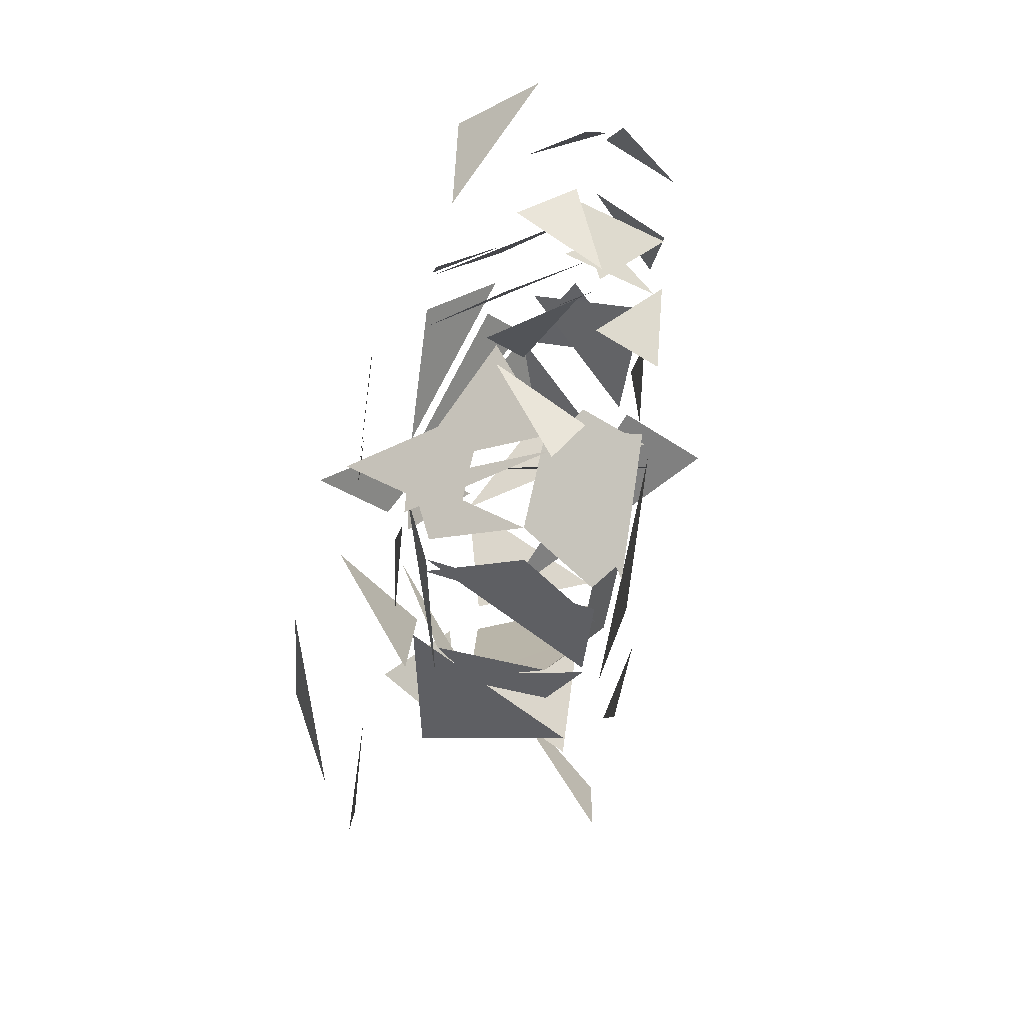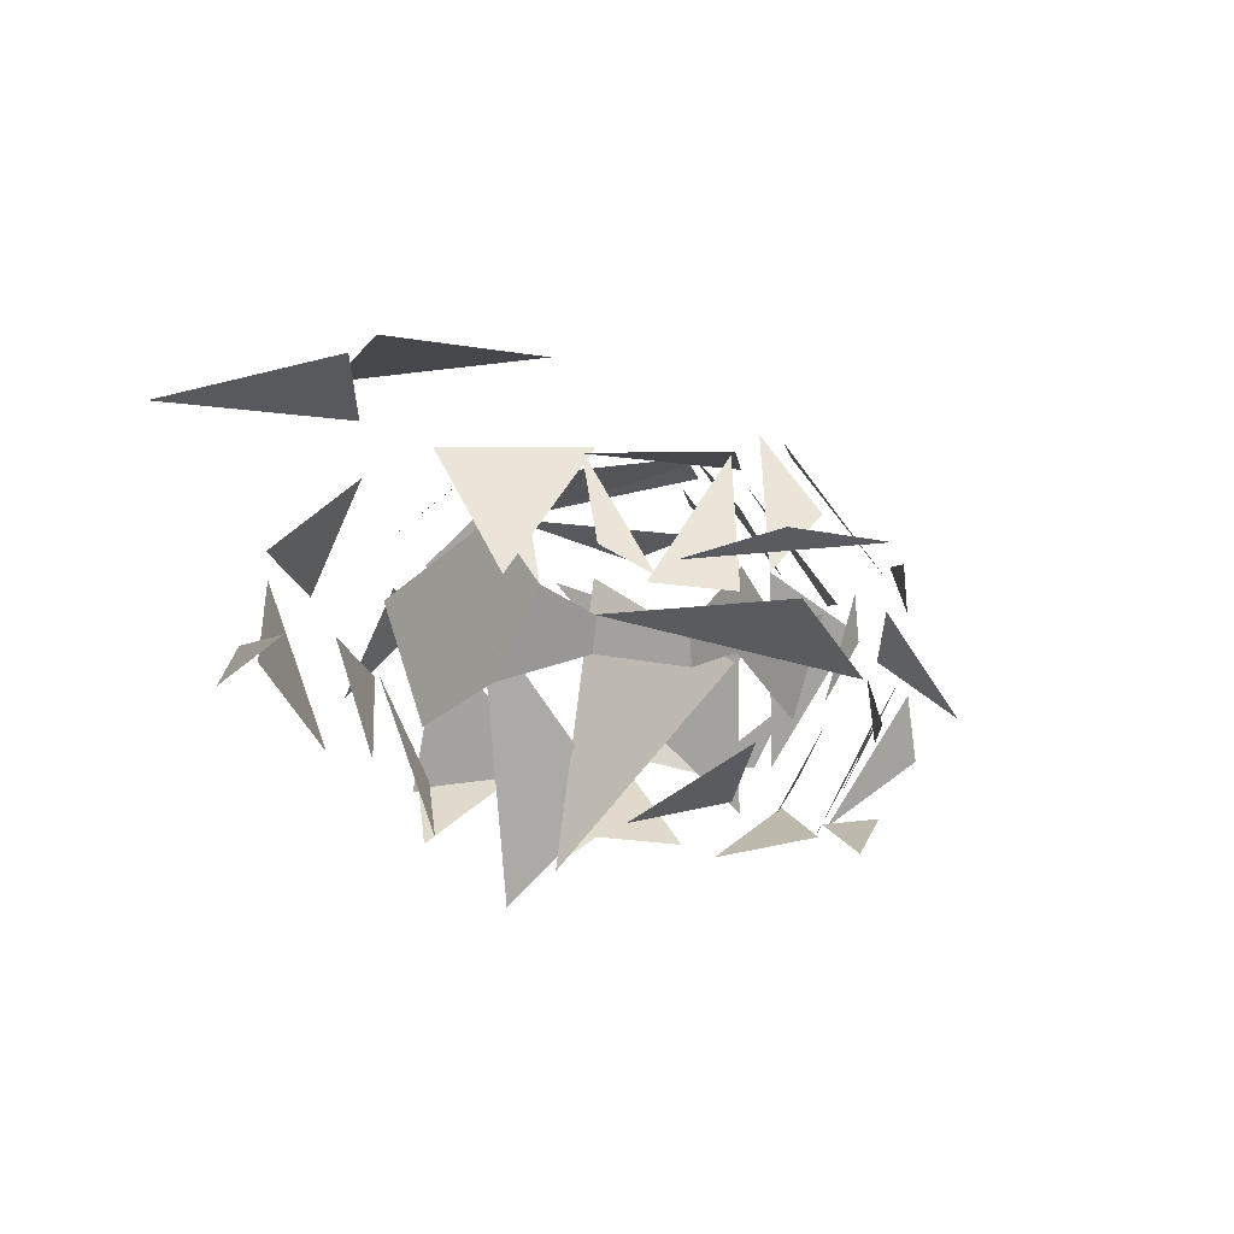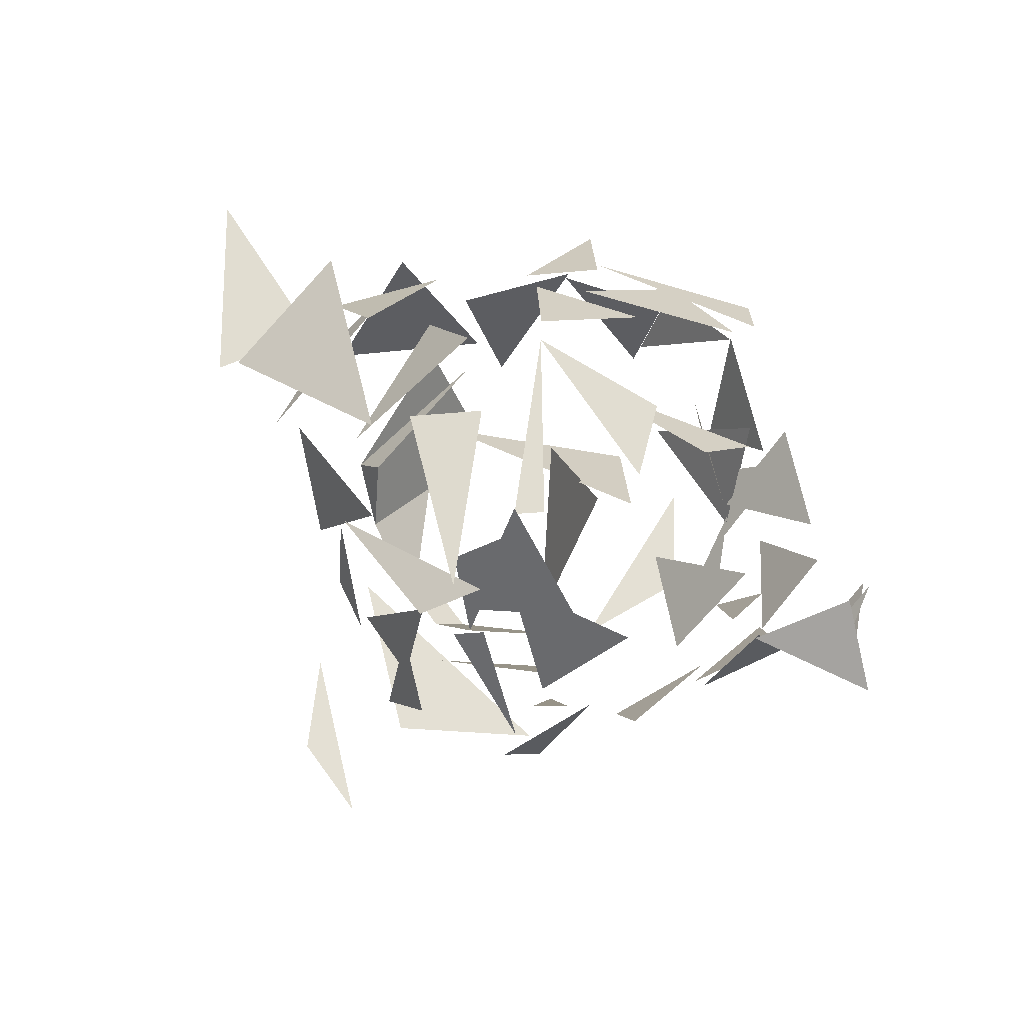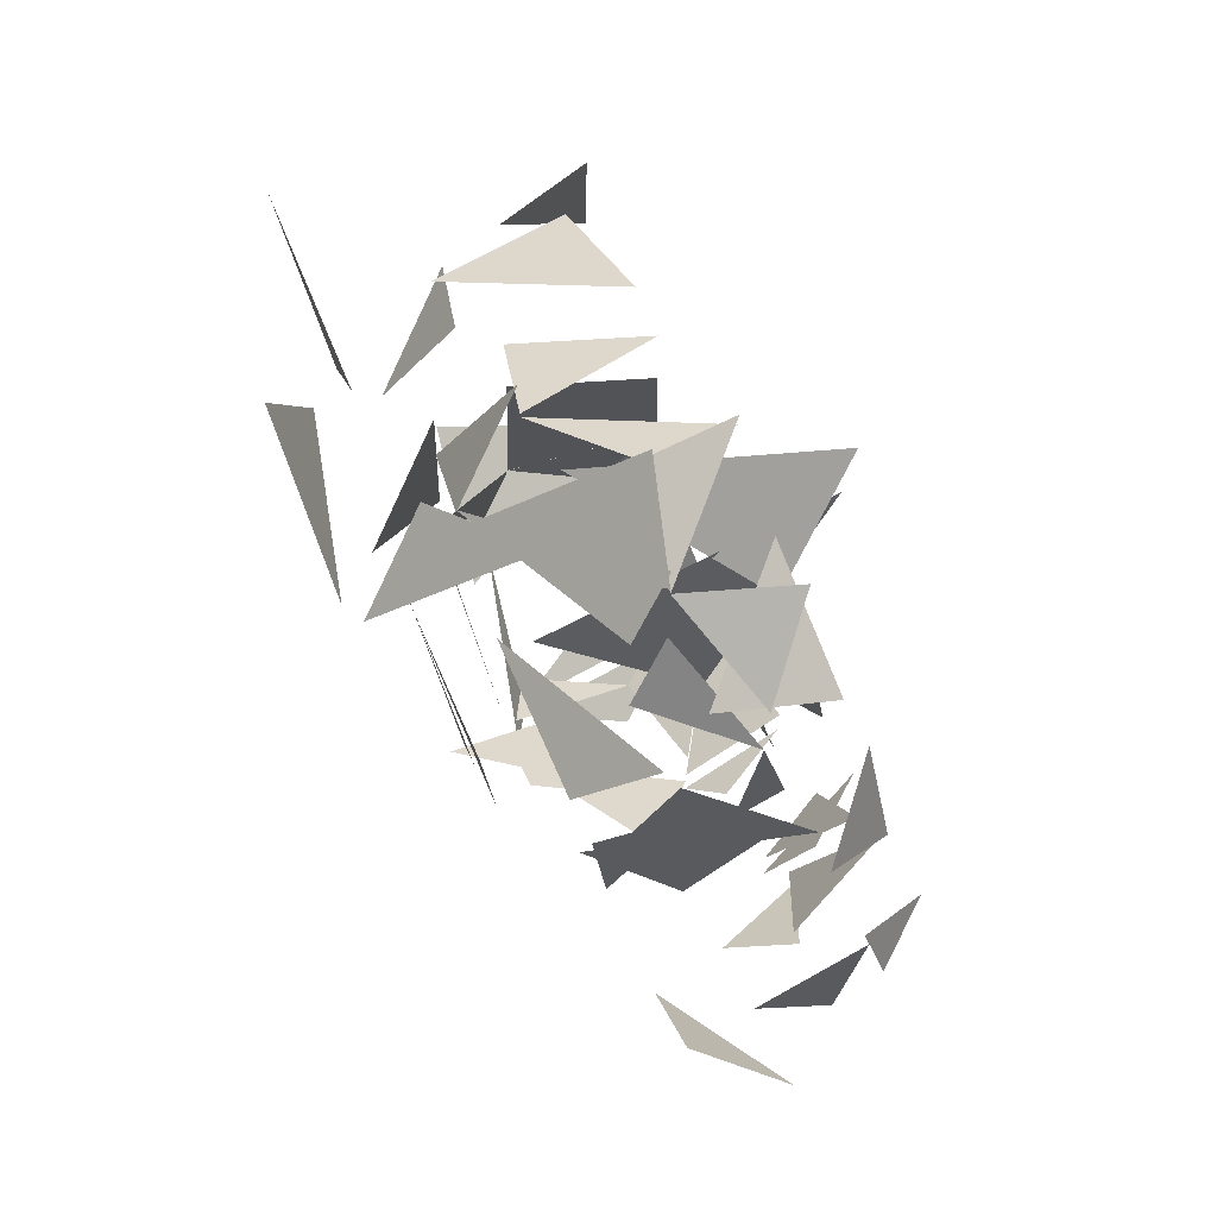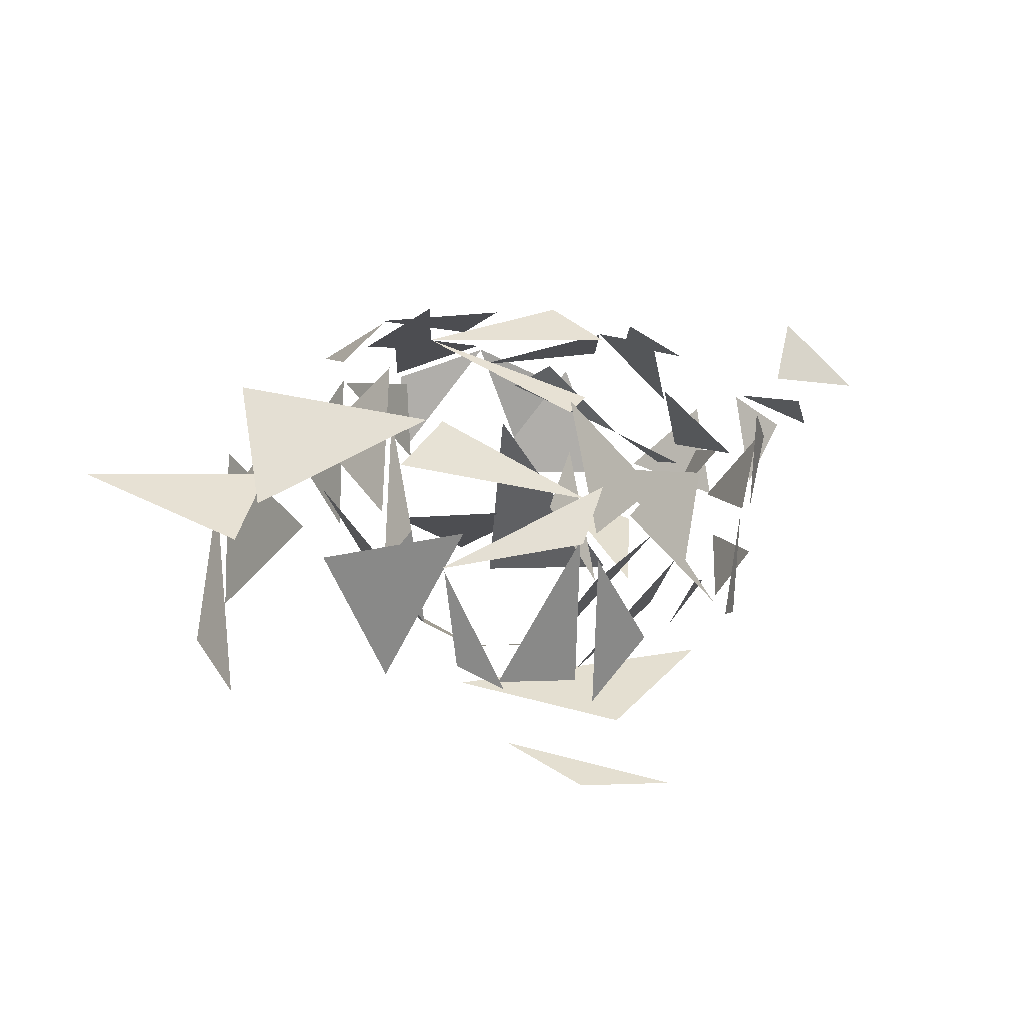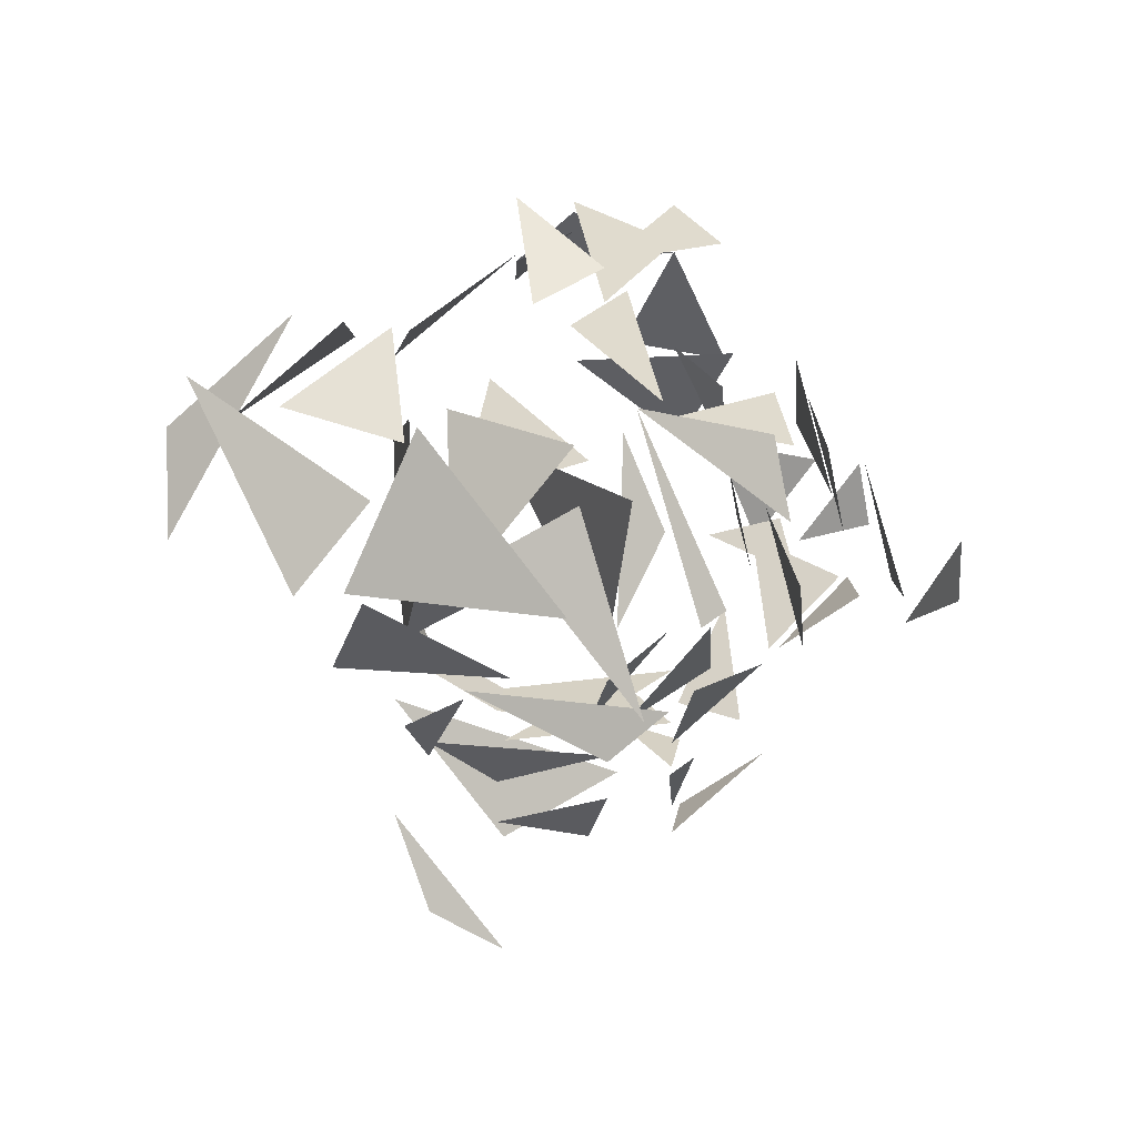
<metadata>
{"format":"obj","ext":"obj","renderer":"f3d","projection":"perspective","resolution":1024,"background":"white","views":[{"elev":-74.0,"azim":-99.5,"up":"+Z"},{"elev":-32.9,"azim":140.7,"up":"+Y"},{"elev":66.2,"azim":-151.1,"up":"+Y"},{"elev":69.1,"azim":-116.4,"up":"+Z"},{"elev":36.6,"azim":152.7,"up":"+Y"},{"elev":-4.8,"azim":147.4,"up":"+Z"}]}
</metadata>
<code>
o Rock_Round_m_01
v -2.607 1.556 -1.147
v -2.828 0.6187 0.4888
v -1.954 2.356 -0.5535
v -4.047 1.556 -0.5414
v -4.269 0.6187 1.094
v -4.385 0.9319 -0.2694
v 1.487 -0.2024 -2.927
v 0.142 -0.2003 -4.392
v 1.055 -0.2017 -3.966
v 0.4887 2.891 1.085
v -0.6254 2.851 -0.877
v -0.3281 2.83 -1.059
v 0.4887 2.323 2.233
v -1.227 1.099 3.268
v -0.1561 0.7388 3.659
v 2.073 1.899 1.075
v 2.046 1.97 -0.7777
v 1.257 2.957 0.6519
v -1.344 0.8509 -1.391
v -0.2086 0.9456 -1.974
v 0.142 -0.2003 -1.58
v 2.045 1.204 -0.7764
v 1.711 1.635 -0.865
v 1.257 2.189 0.6519
v 3.148 0.6513 2.113
v 3.943 -0.644 1.051
v 3.923 -0.6122 -0.1152
v 0.142 -0.2003 -2.146
v -1.344 0.8509 -1.957
v -1.339 -0.198 -1.447
v 0.142 -0.2003 -3.186
v 1.487 -0.2024 -1.721
v -1.339 -0.198 -2.486
v -1.388 2.927 0.05206
v -1.163 2.957 0.9365
v 0.4887 2.893 1.085
v -4.198 2.356 0.05206
v -4.851 1.556 -0.5414
v -3.436 2.283 -0.877
v 0.4887 2.323 2.585
v 0.9993 1.447 3.422
v 1.257 2.189 2.152
v -3.618 0.9319 -0.2694
v -2.905 0.5466 -1.09
v -3.239 -0.197 0.2437
v -1.665 0.5466 -2.837
v -1.344 0.8509 -3.138
v -2.041 1.556 -2.288
v -3.92 -0.197 0.2437
v -4.428 0.4877 0.4056
v -4.183 0.6187 1.094
v 1.055 -0.2017 -1.154
v 1.218 0.05122 -1.415
v 0.3907 0.07602 -1.832
v 1.055 -0.2017 -1.154
v 1.218 0.05122 -1.415
v 1.693 0.3754 -1.112
v 1.524 -0.2024 1.948
v 0.9993 1.447 2.819
v 2.073 1.13 1.973
v -0.3268 -1.301 2.018
v -0.9712 -0.2128 0.9951
v 1.362 0.9135 0.3261
v -1.339 -0.198 -1.922
v -1.344 0.8509 -2.432
v -1.665 0.5466 -2.131
v 0.3907 0.07602 -3.02
v -0.2086 0.9456 -3.161
v 0.2135 1.946 -2.757
v 1.693 0.3754 -1.112
v 2.045 1.204 -0.7764
v 1.711 1.635 -0.865
v 2.046 1.201 -0.7777
v 1.487 -0.2024 -0.1152
v 2.073 1.13 1.075
v 3.606 2.683 -0.865
v 3.152 3.237 0.6519
v 1.567 3.31 -1.059
v -0.3281 2.262 -1.883
v 1.711 1.635 -1.689
v 0.2135 1.946 -2.394
v -2.041 1.556 -1.33
v -1.344 0.8509 -2.179
v -0.6254 2.283 -1.665
v -1.859 2.386 0.9365
v -0.2071 2.323 1.085
v -2.194 1.611 1.633
v -1.499 1.611 1.633
v -2.262 0.6187 1.094
v -1.227 1.099 2.121
v 0.7945 2.323 0.1498
v 1.563 2.189 -0.2834
v -0.02238 2.262 -1.994
v 0.3907 0.07602 -2.592
v 1.218 0.05122 -2.174
v 0.2135 1.946 -2.329
v -0.7913 0.415 -1.185
v -0.108 1.935 0.2876
v -0.3803 -1.168 1.243
v -0.2086 0.9456 -1.974
v 0.142 -0.2003 -1.58
v 0.3907 0.07602 -1.832
v 0.142 -0.2003 -1.58
v 1.055 -0.2017 -1.154
v 0.3907 0.07602 -1.832
v 0.2135 1.946 -1.57
v -0.2086 0.9456 -1.974
v -0.3281 2.262 -1.059
v -3.118 0.4877 0.4056
v -2.611 -0.197 0.2437
v -2.99 0.9319 -0.2694
v -0.1561 0.7388 3.544
v -1.227 1.099 3.153
v 0.004601 -0.2001 3.145
v 3.923 2.283 -0.877
v 3.16 2.356 0.05206
v 5.037 2.323 1.085
v 0.004601 -0.2001 2.938
v -0.1561 0.7388 3.337
v 0.9993 1.447 2.747
v -0.3281 2.262 -2.524
v -0.6254 2.283 -2.342
v -1.344 0.8509 -2.856
v 2.858 1.635 -0.865
v 1.36 1.946 -1.57
v 2.365 0.05122 -1.415
v -1.344 1.577 -1.391
v -0.3281 2.989 -1.059
v -0.2086 1.672 -1.974
v 0.4887 2.323 2.648
v -1.227 1.099 3.684
v -1.499 1.611 3.196
v -3.281 -0.197 0.2437
v -3.544 0.6187 1.094
v -2.71 -0.1979 1.342
v -2.493 0.5466 -1.908
v -2.827 -0.197 -0.5739
v -2.167 -0.198 -1.698
v -2.225 -0.1979 1.342
v -2.024 1.099 2.121
v -0.7924 -0.2001 2.113
v 2.707 2.189 0.6519
v 3.523 1.13 1.075
v 2.449 1.447 1.922
v 2.045 1.204 -0.7764
v 1.487 -0.2024 -0.1152
v 1.693 0.3754 -1.112
v 1.218 0.05122 -2.319
v 1.693 0.3754 -2.016
v 1.711 1.635 -1.769
v 1.693 0.3754 -1.112
v 1.055 -0.2017 -1.154
v 1.487 -0.2024 -0.1152
v -1.227 1.099 3.169
v -2.262 0.6187 2.143
v -1.428 -0.1979 2.39
v -2.651 1.611 1.633
v -2.54 2.356 0.05206
v -2.315 2.386 0.9365
v -3.256 0.6187 1.501
v -2.382 2.356 0.4587
v -2.493 1.611 2.04
v -2.378 0.9319 -0.2694
v -2.507 0.4877 0.4056
v -2.262 0.6187 1.094
v -3.4 1.556 -0.5414
v -3.025 0.5466 -1.09
v -3.738 0.9319 -0.2694
v 3.514 -0.2024 1.051
v 2.989 1.447 1.922
v 1.995 -0.2001 2.113
v 0.9993 2.477 1.922
v -0.1561 1.769 2.512
v 0.4887 3.353 1.085
v 2.073 1.13 1.075
v 1.487 -0.2024 -0.1152
v 1.524 -0.2024 1.051
v -1.339 -0.198 -0.8804
v -1.999 -0.197 0.2437
v -1.428 -0.1979 1.342
f 2 3 1
f 4 6 5
f 8 9 7
f 12 11 10
f 15 13 14
f 17 18 16
f 21 19 20
f 22 23 24
f 27 26 25
f 28 30 29
f 33 31 32
f 36 34 35
f 39 38 37
f 40 41 42
f 44 45 43
f 46 48 47
f 51 50 49
f 52 54 53
f 57 55 56
f 60 59 58
f 61 63 62
f 64 66 65
f 68 69 67
f 72 71 70
f 75 74 73
f 76 78 77
f 80 81 79
f 84 83 82
f 86 85 87
f 88 89 90
f 93 91 92
f 95 94 96
f 98 97 99
f 102 101 100
f 104 103 105
f 107 108 106
f 110 109 111
f 114 112 113
f 117 115 116
f 120 119 118
f 122 121 123
f 126 125 124
f 129 127 128
f 132 131 130
f 134 133 135
f 136 138 137
f 141 140 139
f 142 144 143
f 147 145 146
f 149 148 150
f 151 153 152
f 154 155 156
f 157 159 158
f 160 162 161
f 164 165 163
f 167 168 166
f 170 171 169
f 173 172 174
f 175 177 176
f 179 178 180

</code>
